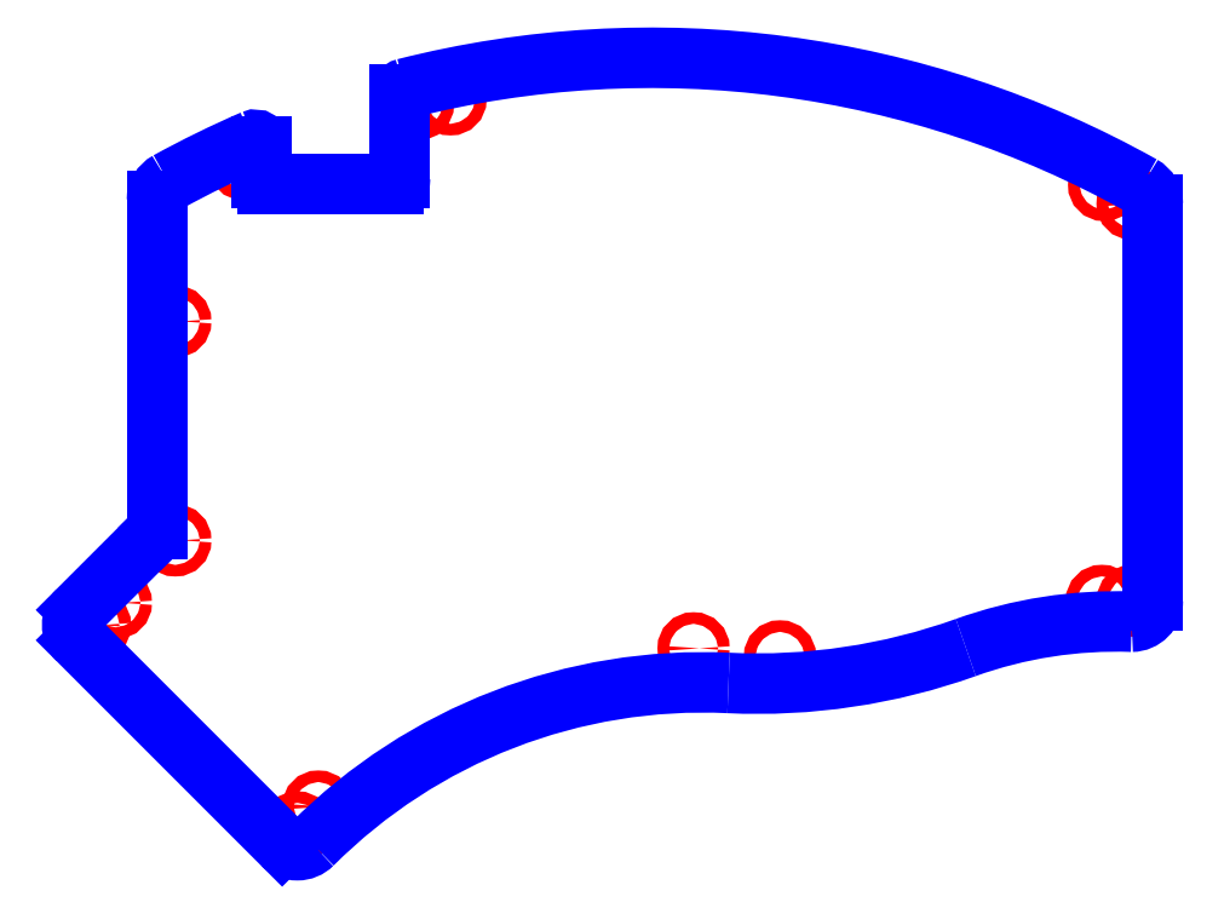
<metadata>
{"format":"dxf","ext":"dxf","renderer":"ezdxf+matplotlib","layout":"modelspace","background":"white","min_lineweight":24,"dpi":150}
</metadata>
<code>
0
SECTION
2
ENTITIES
0
CIRCLE
8
CUTOUTS
10
-70.75
20
-18.91
30
0
40
0.95
210
0
220
0
230
1
0
CIRCLE
8
CUTOUTS
10
-83.88
20
-32.77
30
0
40
0.95
210
0
220
0
230
1
0
CIRCLE
8
CUTOUTS
10
-59.49
20
42.57
30
0
40
0.95
210
0
220
0
230
1
0
CIRCLE
8
CUTOUTS
10
-31.09
20
52.38
30
0
40
0.95
210
0
220
0
230
1
0
CIRCLE
8
CUTOUTS
10
85.74
20
36.11
30
0
40
0.95
210
0
220
0
230
1
0
CIRCLE
8
CUTOUTS
10
28.11
20
-37.89
30
0
40
0.95
210
0
220
0
230
1
0
CIRCLE
8
CUTOUTS
10
-50.8
20
-65.85
30
0
40
0.95
210
0
220
0
230
1
0
CIRCLE
8
CUTOUTS
10
-70.75
20
16.89
30
0
40
0.95
210
0
220
0
230
1
0
CIRCLE
8
CUTOUTS
10
-25.76
20
53.19
30
0
40
0.95
210
0
220
0
230
1
0
CIRCLE
8
CUTOUTS
10
81.09
20
39.18
30
0
40
0.95
210
0
220
0
230
1
0
CIRCLE
8
CUTOUTS
10
80.72
20
-28.82
30
0
40
0.95
210
0
220
0
230
1
0
CIRCLE
8
CUTOUTS
10
-47.37
20
-62.44
30
0
40
0.95
210
0
220
0
230
1
0
CIRCLE
8
CUTOUTS
10
-80.46
20
-29.12
30
0
40
0.95
210
0
220
0
230
1
0
CIRCLE
8
CUTOUTS
10
13.98
20
-36.57
30
0
40
0.95
210
0
220
0
230
1
0
CIRCLE
8
CUTOUTS
10
85.78
20
-28.77
30
0
40
0.95
210
0
220
0
230
1
0
LINE
8
PERIMETER
10
-73.75
20
-17.12
30
0
11
-73.75
21
36.63
31
0
0
ARC
8
PERIMETER
10
-70.25
20
36.63
30
0
40
3.5
210
0
220
0
230
1
50
118.8
51
180
0
ARC
8
PERIMETER
10
7.094
20
-104.1
30
0
40
164.1
210
0
220
0
230
1
50
113.4
51
118.8
0
ARC
8
PERIMETER
10
-57.7
20
45.55
30
0
40
1
210
0
220
-0
230
1
50
0
51
113.4
0
LINE
8
PERIMETER
10
-56.7
20
45.55
30
0
11
-56.7
21
40.42
31
0
0
ARC
8
PERIMETER
10
-55.7
20
40.42
30
0
40
1
210
0
220
0
230
1
50
180
51
270
0
LINE
8
PERIMETER
10
-55.7
20
39.42
30
0
11
-35
21
39.42
31
0
0
ARC
8
PERIMETER
10
-35
20
40.42
30
0
40
1
210
0
220
0
230
1
50
270
51
360
0
LINE
8
PERIMETER
10
-34
20
40.42
30
0
11
-34
21
53.97
31
0
0
ARC
8
PERIMETER
10
-33
20
53.97
30
0
40
1
210
0
220
0
230
1
50
104.2
51
180
0
ARC
8
PERIMETER
10
7.094
20
-104.1
30
0
40
164.1
210
0
220
-0
230
1
50
60.76
51
104.2
0
ARC
8
PERIMETER
10
85.55
20
36
30
0
40
3.5
210
0
220
0
230
1
50
0
51
60.76
0
LINE
8
PERIMETER
10
89.05
20
36
30
0
11
89.05
21
-28.71
31
0
0
ARC
8
PERIMETER
10
85.55
20
-28.71
30
0
40
3.5
210
0
220
0
230
1
50
-89.43
51
0.008556
0
ARC
8
PERIMETER
10
83.06
20
-105.1
30
0
40
72.97
210
0
220
-0
230
1
50
88.01
51
109.7
0
ARC
8
PERIMETER
10
24.44
20
58.69
30
0
40
101
210
0
220
0
230
1
50
267.3
51
289.7
0
ARC
8
PERIMETER
10
15.45
20
-132.3
30
0
40
90.2
210
0
220
-0
230
1
50
87.31
51
135
0
ARC
8
PERIMETER
10
-50.8
20
-66.07
30
0
40
3.5
210
0
220
0
230
1
50
225
51
315
0
LINE
8
PERIMETER
10
-53.28
20
-68.55
30
0
11
-86.58
21
-35.24
31
0
0
ARC
8
PERIMETER
10
-84.11
20
-32.77
30
0
40
3.5
210
0
220
0
230
1
50
135
51
225
0
LINE
8
PERIMETER
10
-86.58
20
-30.29
30
0
11
-76.66
21
-20.37
31
0
0
ARC
8
PERIMETER
10
7.094
20
-104.1
30
0
40
118.4
210
0
220
0
230
1
50
133.2
51
135
0
ARC
8
PERIMETER
10
-74.75
20
-17.12
30
0
40
1
210
0
220
0
230
1
50
313.2
51
360
0
ENDSEC
0
EOF

</code>
